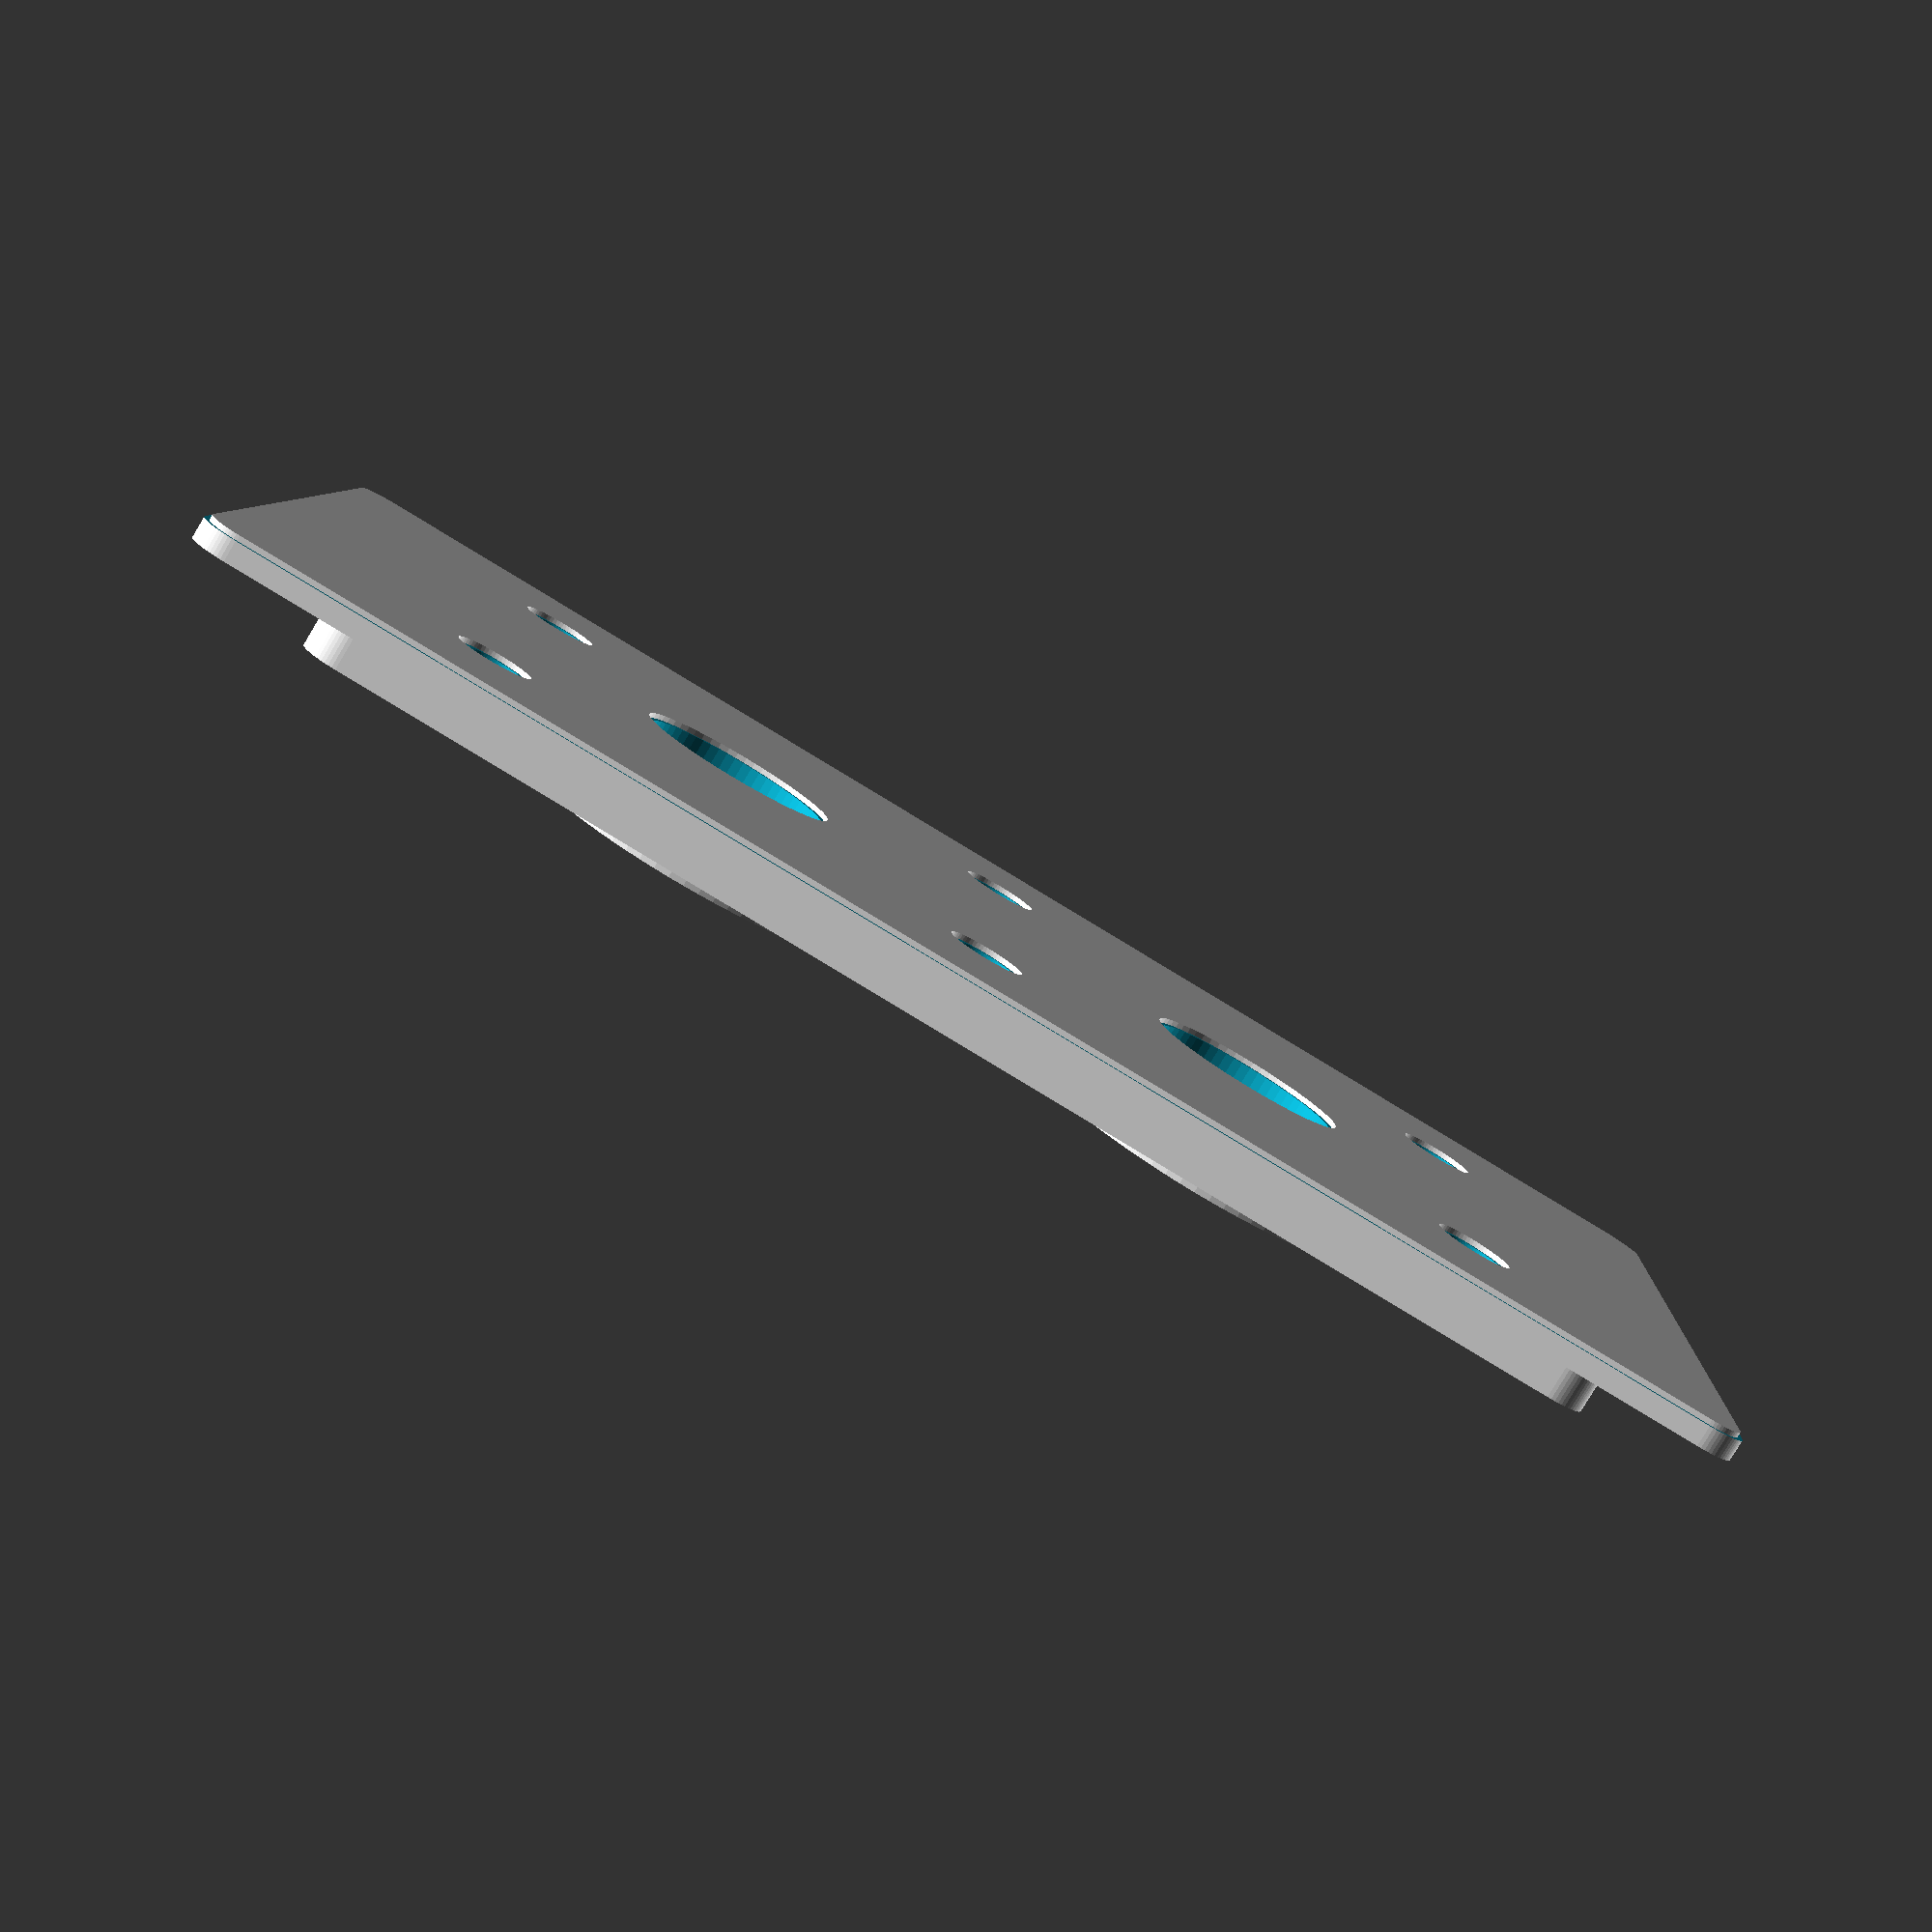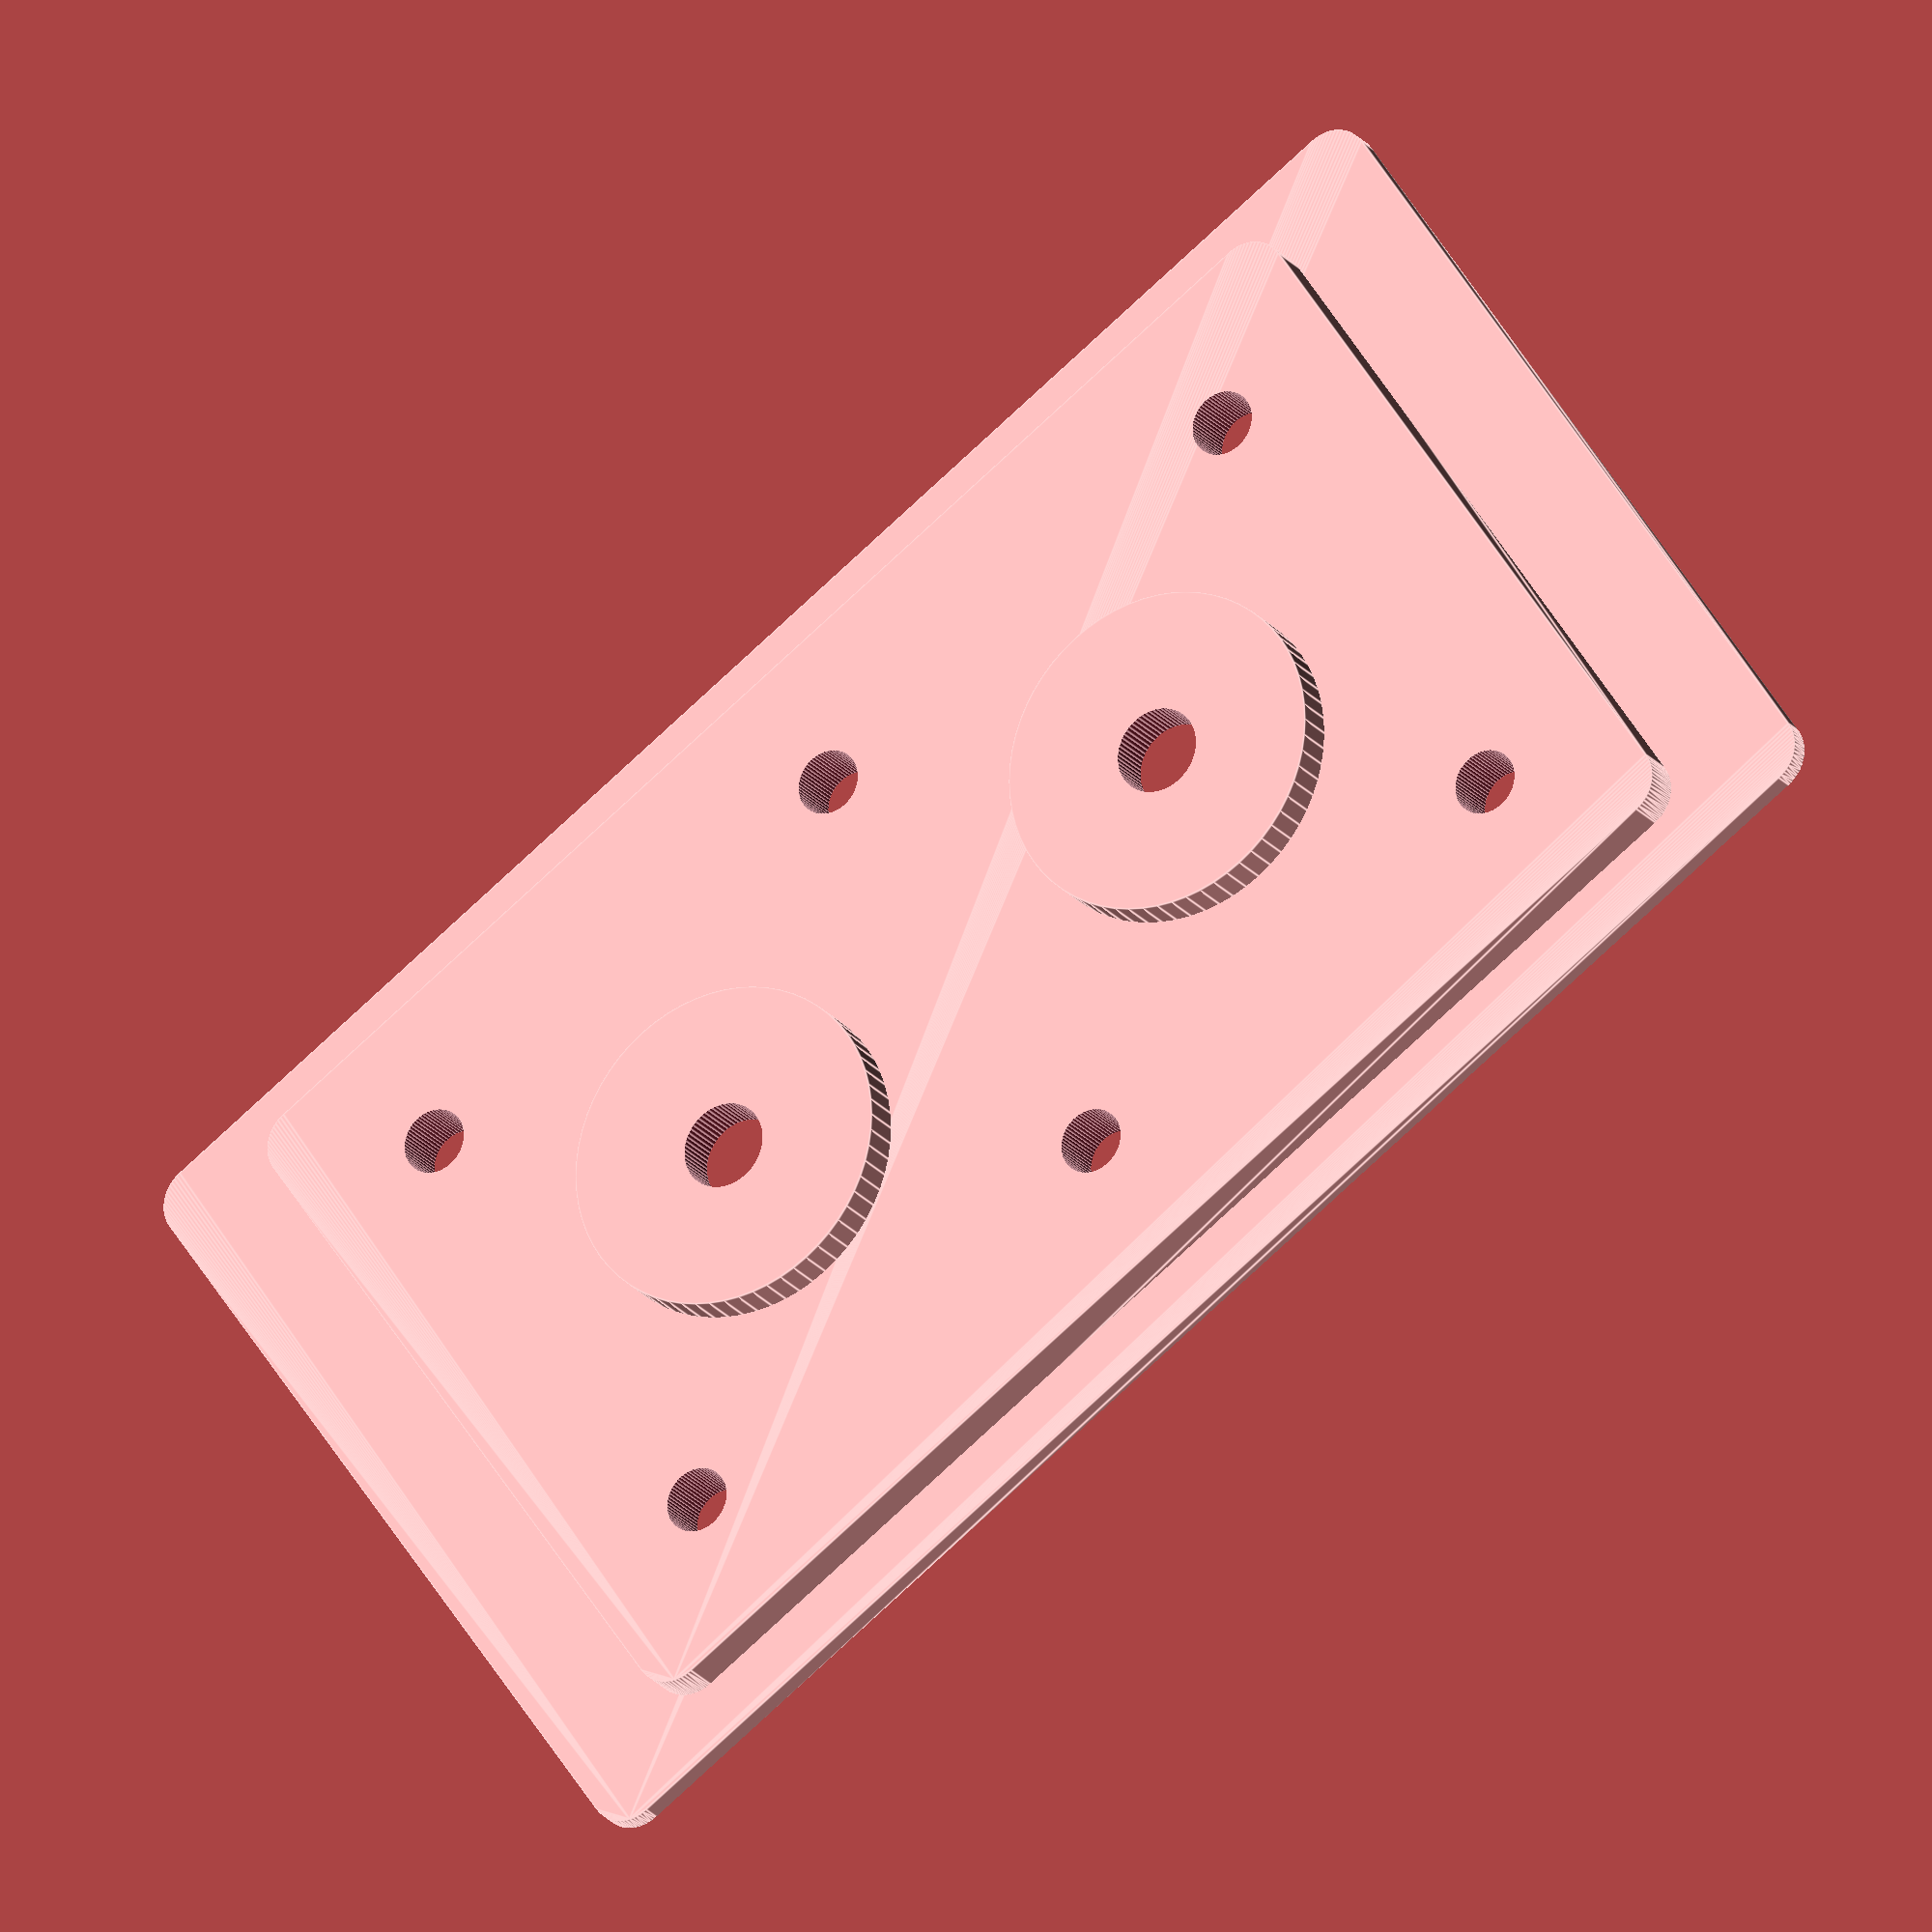
<openscad>
// A wedge base for Ring.com Doorbell. Calibrated for the Pro version.

// Adding '0' to hide from Thingiverse customizer.
eps1 = 0.01 + 0;
eps2 = 2*eps1;

// Round faces smoothness.
$fn=64;

module inset_bottom(w=0.4, h=0.2, bounding_size = 200, eps=0.01) {
  if (w == 0 || h < 0) {
    children();
  } else {
    // The top part of the children without the inset layer.
    difference() {
      children();
      // TODO: use actual extended children projection instead
      // of a clube with arbitrary large x,y values.
      translate([0, 0, -9*h]) 
          cube([bounding_size, bounding_size, 20*h], center=true);
    }
    // The inset layer.
    linear_extrude(height=h+eps) offset(r = -w) projection(cut=true)
      children();
  }
}

module corner_post(l, w, h, r) {
     translate([l/2-r, w/2-r, 0]) 
      cylinder(r=r, h=h);  
}

module rounded_block(l, w, h, r) {
  hull() {
    corner_post(l, w, h, r);
    mirror([1, 0, 0]) corner_post(l, w, h, r);
    mirror([0, 1, 0]) corner_post(l, w, h, r);
    mirror([1, 0, 0]) mirror([0, 1, 0]) corner_post(l, w, h, r);
  } 
}

module hole(d, h, x, y) {
  translate([x, y, -eps1]) cylinder(d=d, h=h+eps1);
}

module holes() {
  dx = 22;
  d1 = 6.6;
  d2 = 14.5;
  
  hole(d1, 30, dx, 0);
  hole(d2, 4.5, dx, 0);
  
  hole(d1, 30, -dx, 0);
  hole(d2, 4.5, -dx, 0);
  
  // For strength
  hole(5, 30, 40, 20);  
  hole(5, 30, 40, -20);  
  hole(5, 30, -40, 20);  
  hole(5, 30, -40, -20);  
  
  hole(5, 30, 0, 20);  
  hole(5, 30, 0, -20);
}

module main() {
  inset_bottom(w=0.4, h=0.4)
  difference() {
    union() {
      rounded_block(121, 71, 2, 3);
      rounded_block(102, 62, 5, 3);
      //rounded_block(85, 43, 12, 3);
      translate([22, 0, 0]) cylinder(d=25, h=6+2);
      translate([-22, 0, 0]) cylinder(d=25, h=6+2);
    }
    holes();
  }
}

main();

//difference() {
//  cylinder(d=40, h=1);
//  translate([0, 0, -1]) cylinder(d=6.5, h=10);
//}
</openscad>
<views>
elev=81.8 azim=178.0 roll=149.0 proj=p view=wireframe
elev=22.7 azim=146.3 roll=28.6 proj=o view=edges
</views>
